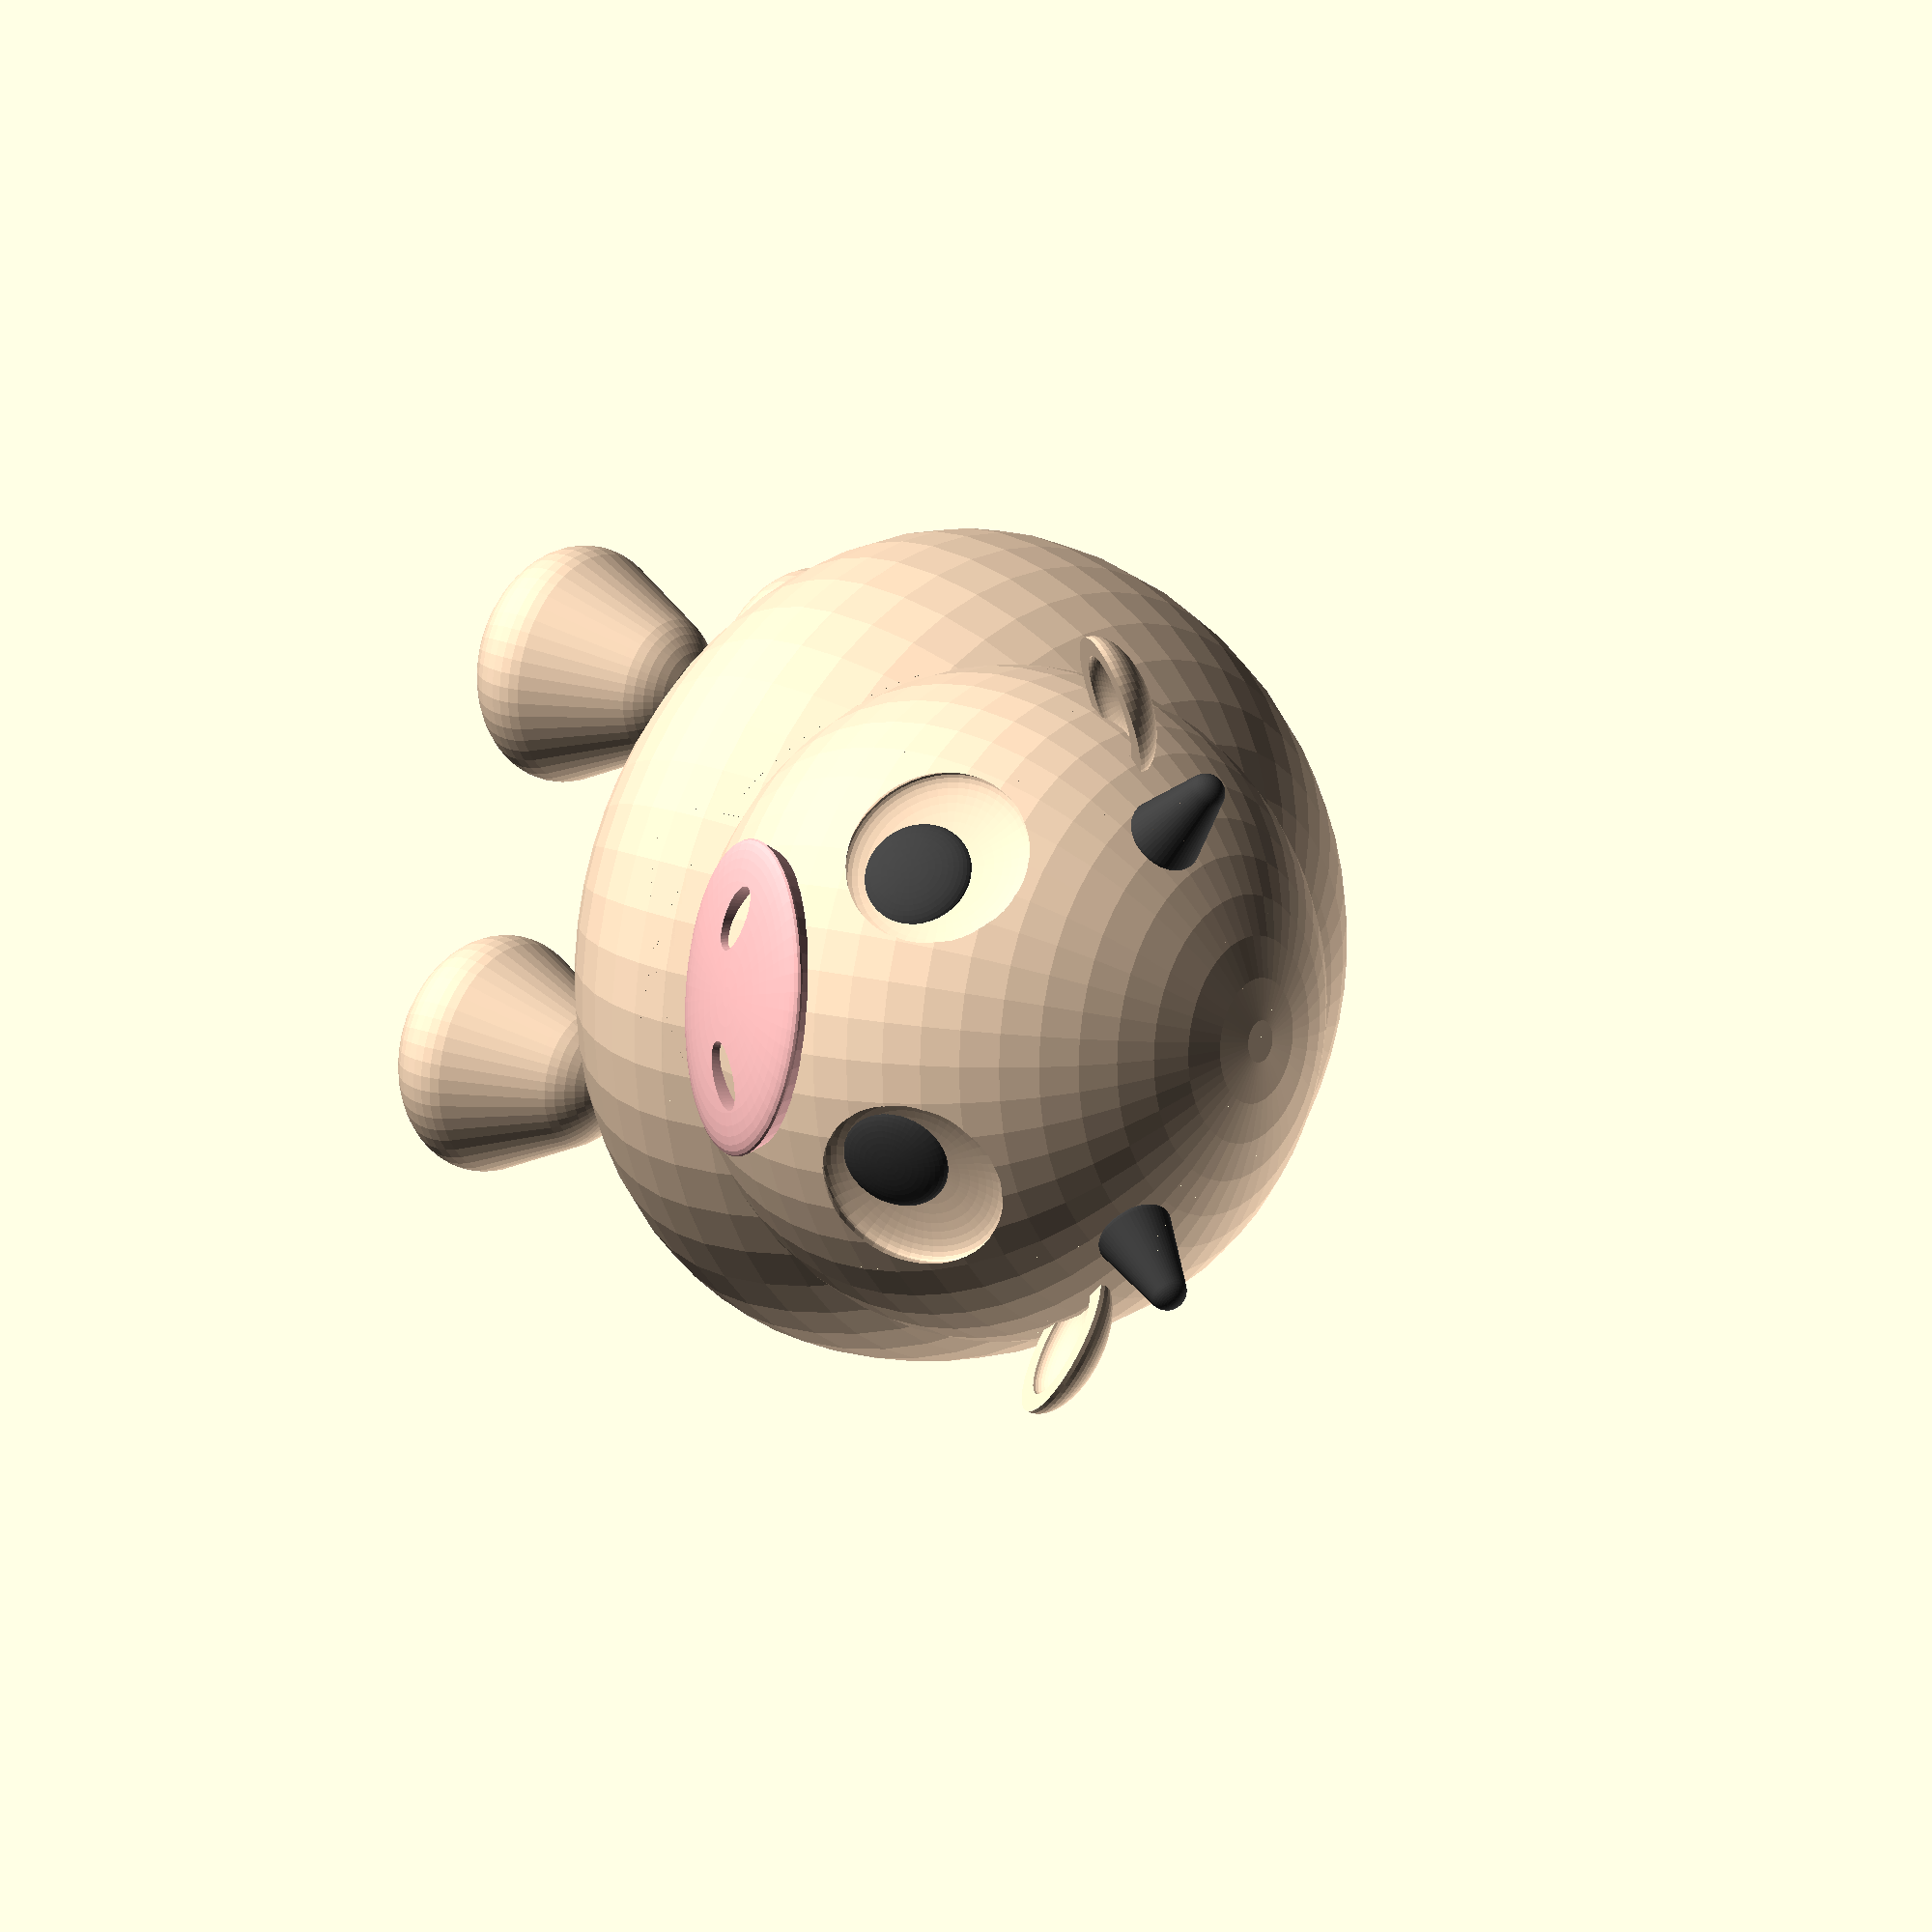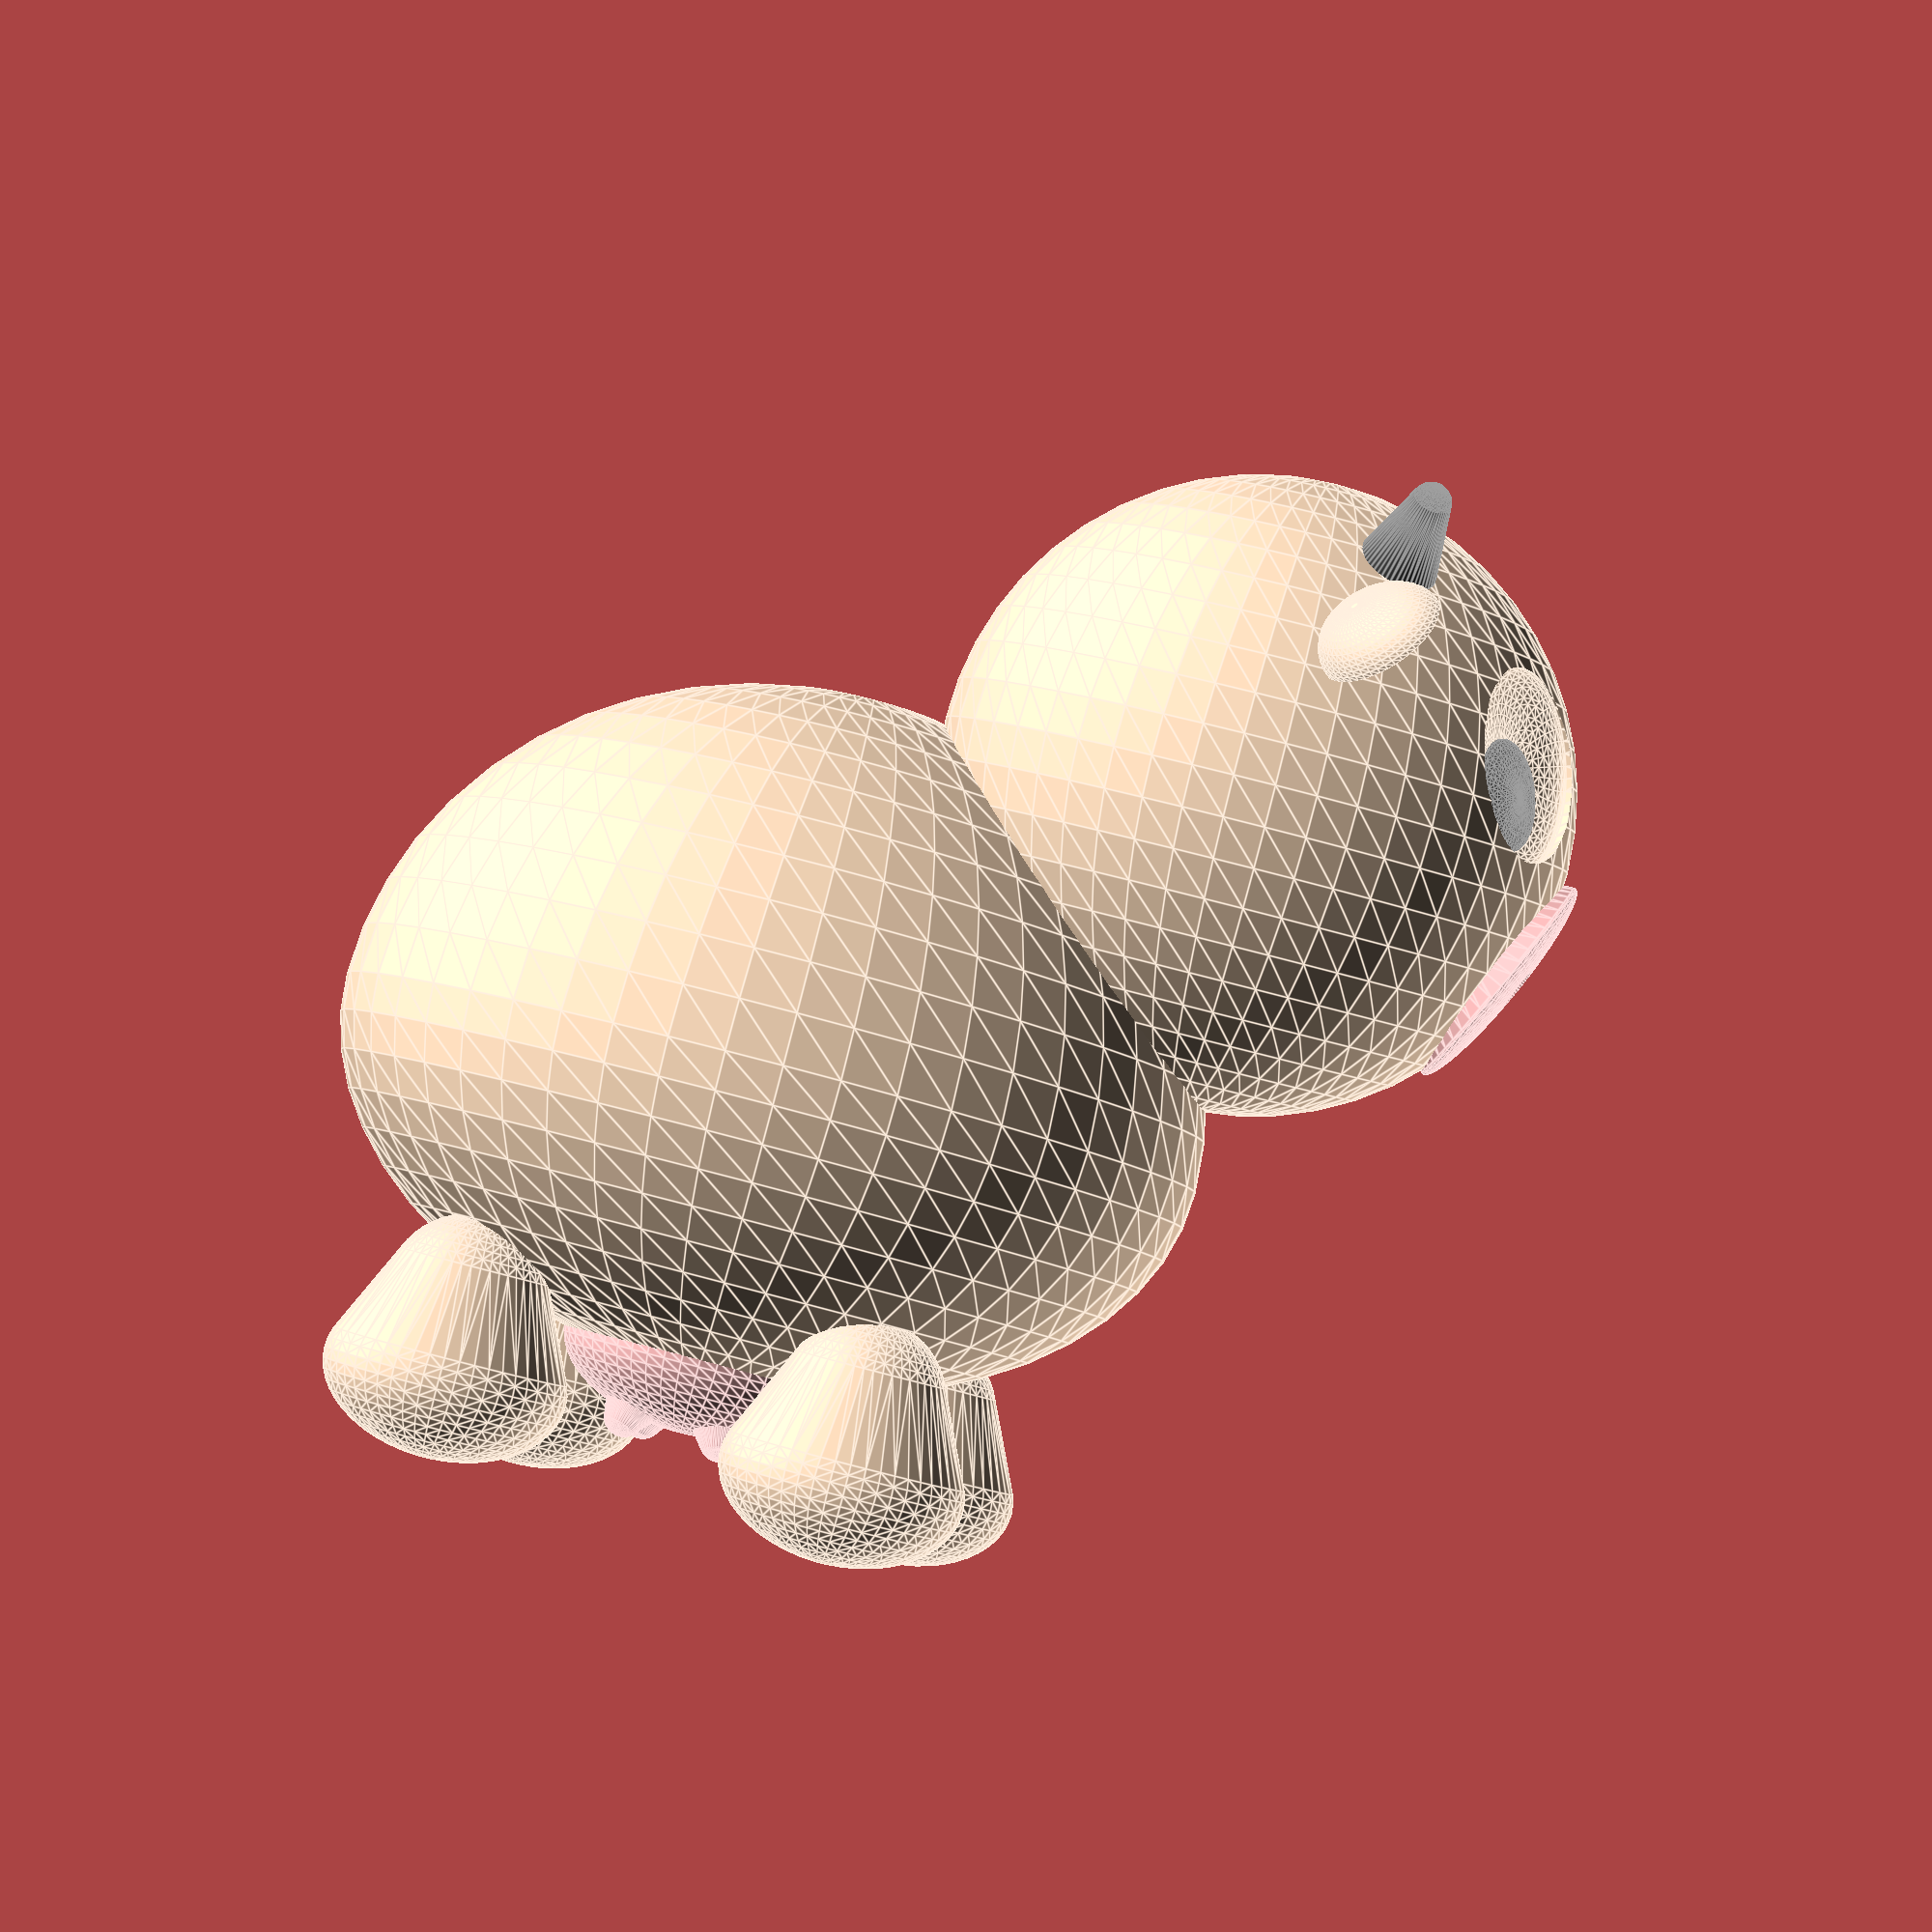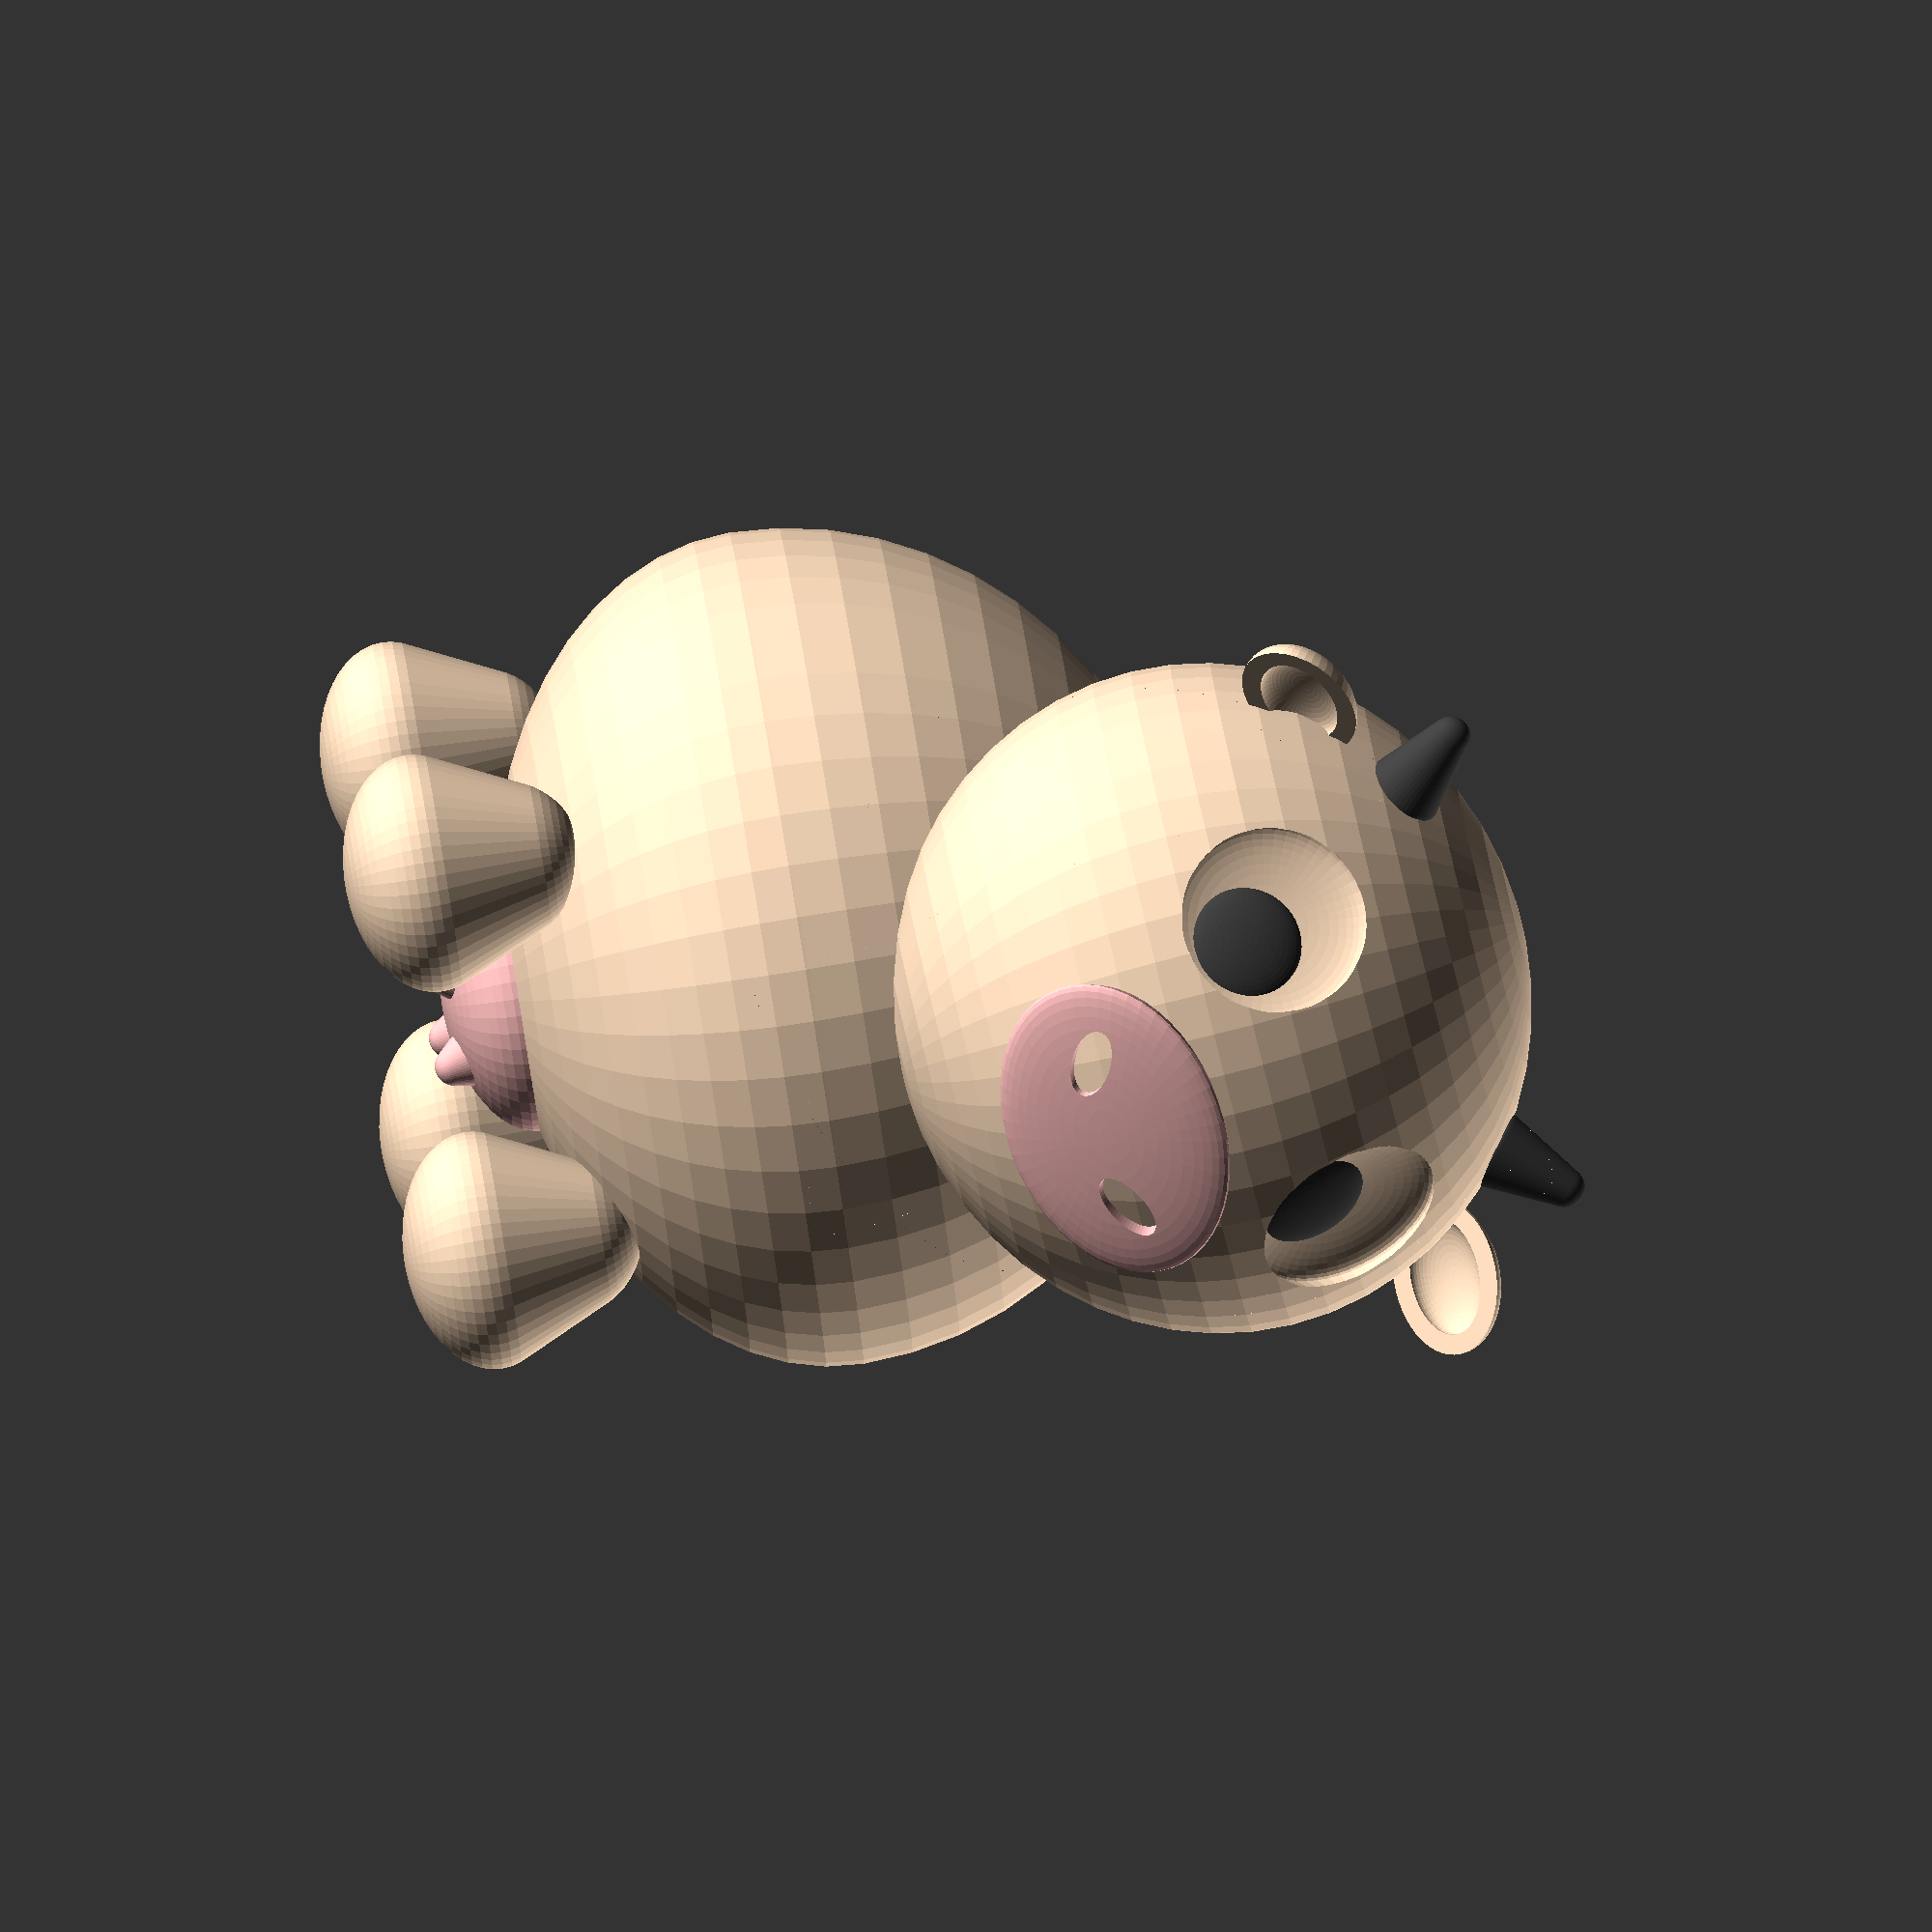
<openscad>
$fn=50;

//body
color([1,0.875,0.75])
difference() {
	resize([110,105,100]) sphere(10);
	translate([-55,-55,-110]) cube(110);
}
color([1,0.875,0.75])
difference() {
	resize([110,105,75]) sphere(10);
	translate([-55,-55,110]) cube(110);
}

//bottom
color([1,0.875,0.75]) {
    translate([-25,25,-45]) huv();
    translate([-25,-25,-45]) huv();
    translate([25,25,-45]) huv();
    translate([25,-25,-45]) huv();
}
color([1,0.75,0.75])
translate([0,0,-35]) uder();

//head
rotate ([5,0,5]) {
    color([1,0.875,0.75])
	difference() {
		translate([50,0,50]) resize([80,85,80]) sphere(r=10);
		translate([80,20,60]) rotate([-30,75,0]) ii();
		translate([80,-20,60]) rotate([30,75,0]) ii();
	}
    color([0.25,0.25,0.25])
	translate([75,15,55]) rotate([-30,75,0]) pipul();
    color([0.25,0.25,0.25])
	translate([75,-15,55]) rotate([30,75,0]) pipul();
    color([1,0.75,0.75])
	translate([85,0,35]) rotate([0,-65,0]) sat();

	//other
    color([0.25,0.25,0.25]) {
        translate([60,-25,80]) rotate([40,15,0]) hor();
        translate([60,25,80]) rotate([-40,15,0]) hor();
    }
    color([1,0.875,0.75]) {
        translate([60,-40,70]) rotate([0,-60,30]) ir();
        translate([60,40,70]) rotate([0,-60,-30]) ir();
    }
}

//translate([-55,0,0]) tal();

module huv() {
	hull() {
		resize([30,30,20]) sphere(10);
		translate([0,0,10]) resize([20,20,20]) sphere(10);
	}
}

module uder() {
	resize([35,35,20]) sphere(10);
	translate([-5,5,-5]) rotate([-20,180,45]) nob();
	translate([-5,-5,-5]) rotate([20,180,-45]) nob();
	translate([5,5,-5]) rotate([-20,180,-45]) nob();
	translate([5,-5,-5]) rotate([20,180,45]) nob();
}

module nob() {
	hull() {
		resize([10,10,5]) sphere(10);
		translate([0,0,5]) resize([5,5,5]) sphere(10);
	}
}

module ii() {
	hull() {
		resize([20,20,5]) cylinder(10,r=10);
		resize([25,25,5]) sphere(10);
	}
}

module pipul() {
	hull() {
		resize([15,15,5]) cylinder(10,r=10);
		translate([0,0,5]) resize([15,15,5]) sphere(10);
	}
}

module sat() {
	difference() {
		hull() {
			resize([25,35,5]) cylinder(10,r=10);
			resize([30,40,5]) sphere(10);
		}
		translate([0,10,-5]) rotate([0,0,-30]) nosol();
		translate([0,-10,-5]) rotate([0,0,30]) nosol();
	}
}

module nosol() {
	hull() {
		resize([5,5,20]) cylinder(10,r=10);
		resize([5,10,5]) sphere(10);
	}
}

module hor() {
	hull() {
		resize([10,10,5]) sphere(10);
		translate([0,0,10]) resize([5,5,5]) sphere(10);
	}
}

module ir() {
	difference() {
		resize([15,20,10]) sphere(10);
		resize([10,15,5]) sphere(10);
		translate([-55,-55,-110]) cube(110);
	}
}

module tal() {
    resize([5,5,5]) sphere(10);
	translate([0,0,-50]) resize([5,5,50]) cylinder(10,r=10);
    translate([0,0,-50]) resize([5,5,5]) sphere(10);
}
</openscad>
<views>
elev=340.7 azim=198.5 roll=308.5 proj=o view=wireframe
elev=274.8 azim=187.4 roll=194.5 proj=p view=edges
elev=94.6 azim=68.7 roll=279.2 proj=o view=solid
</views>
